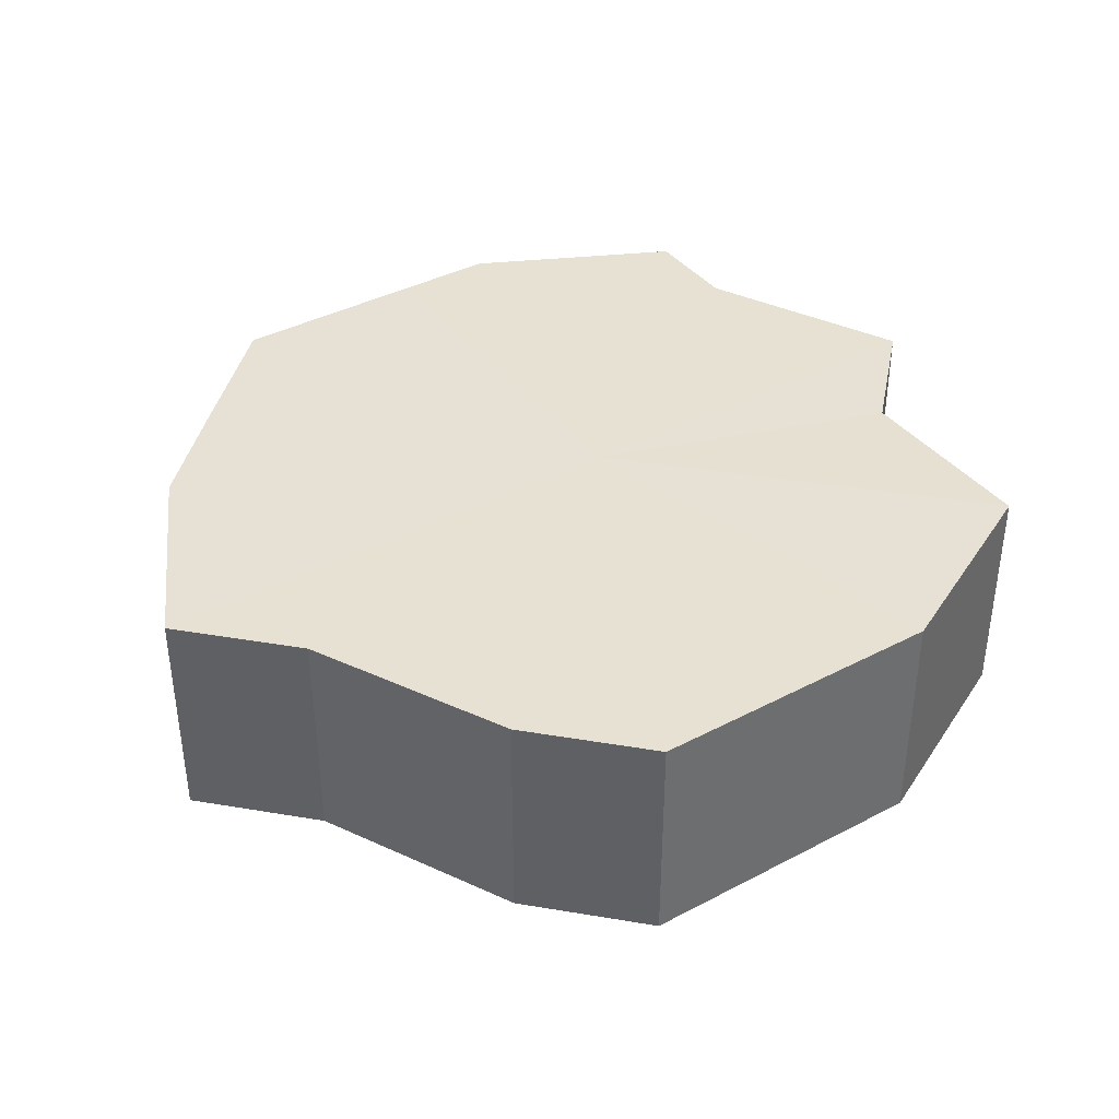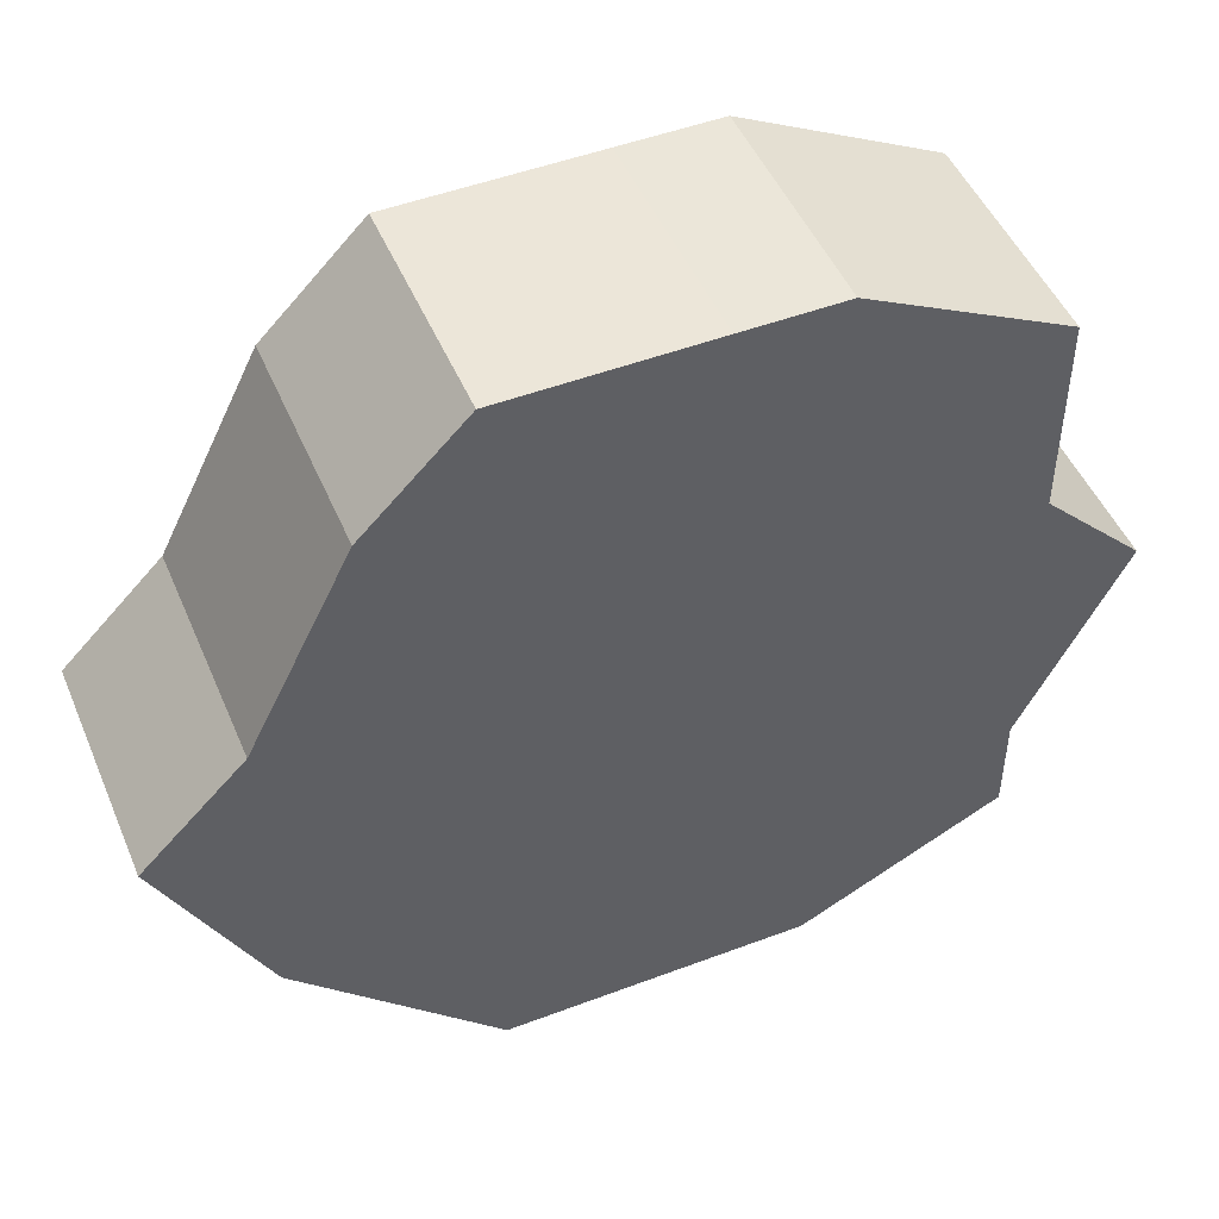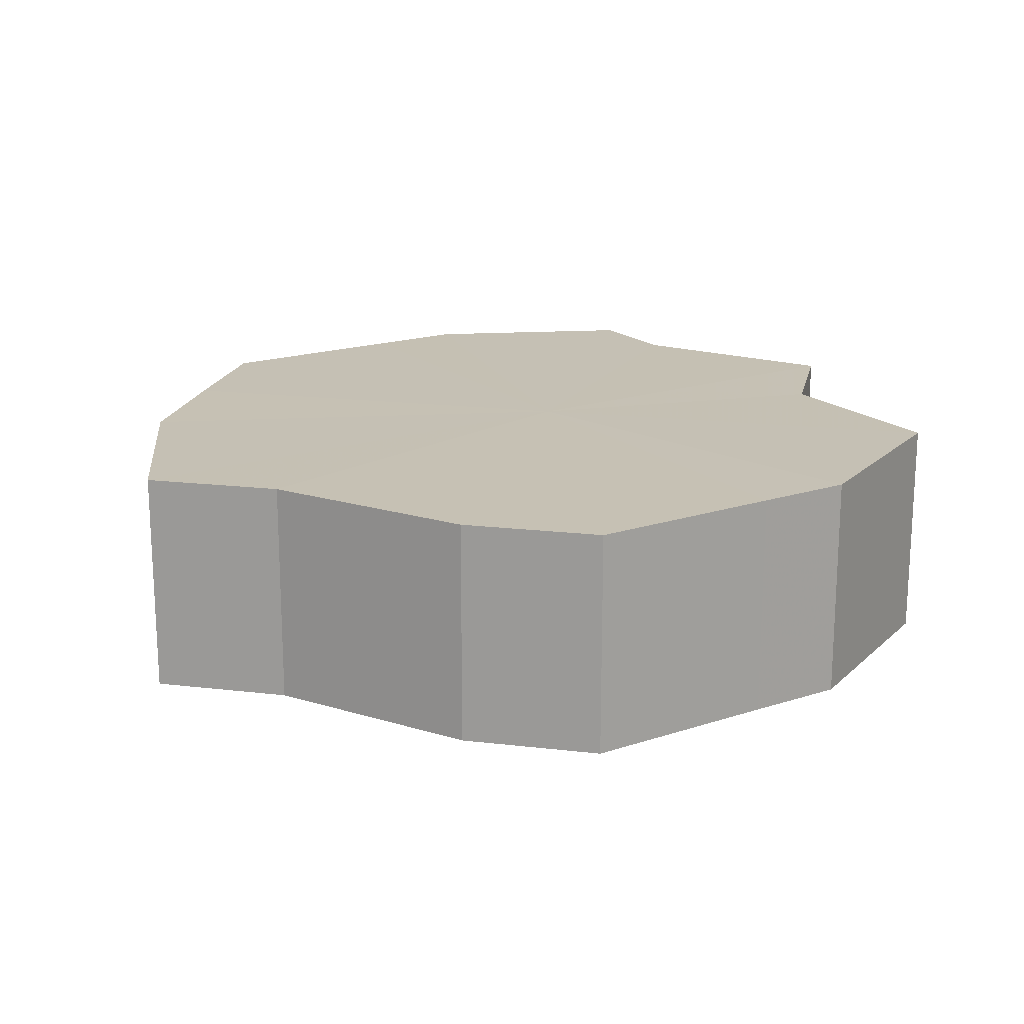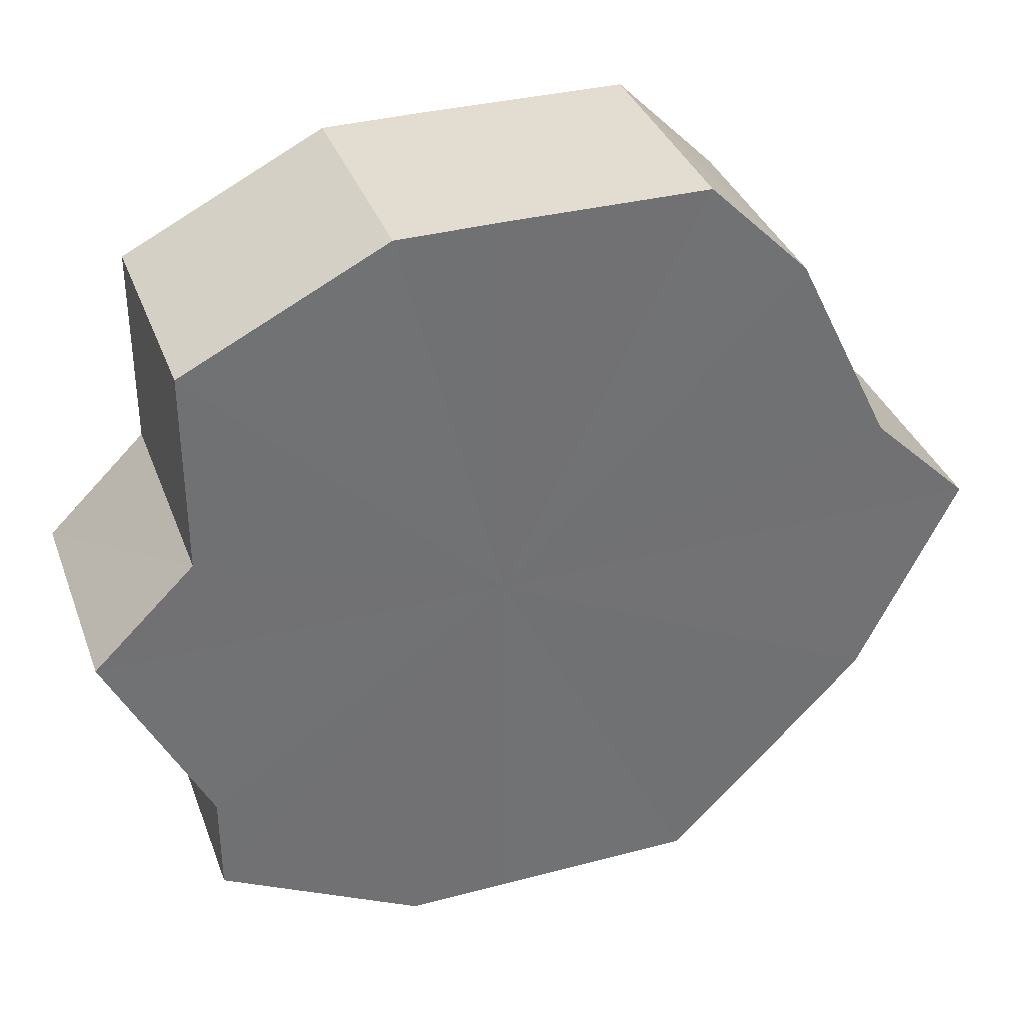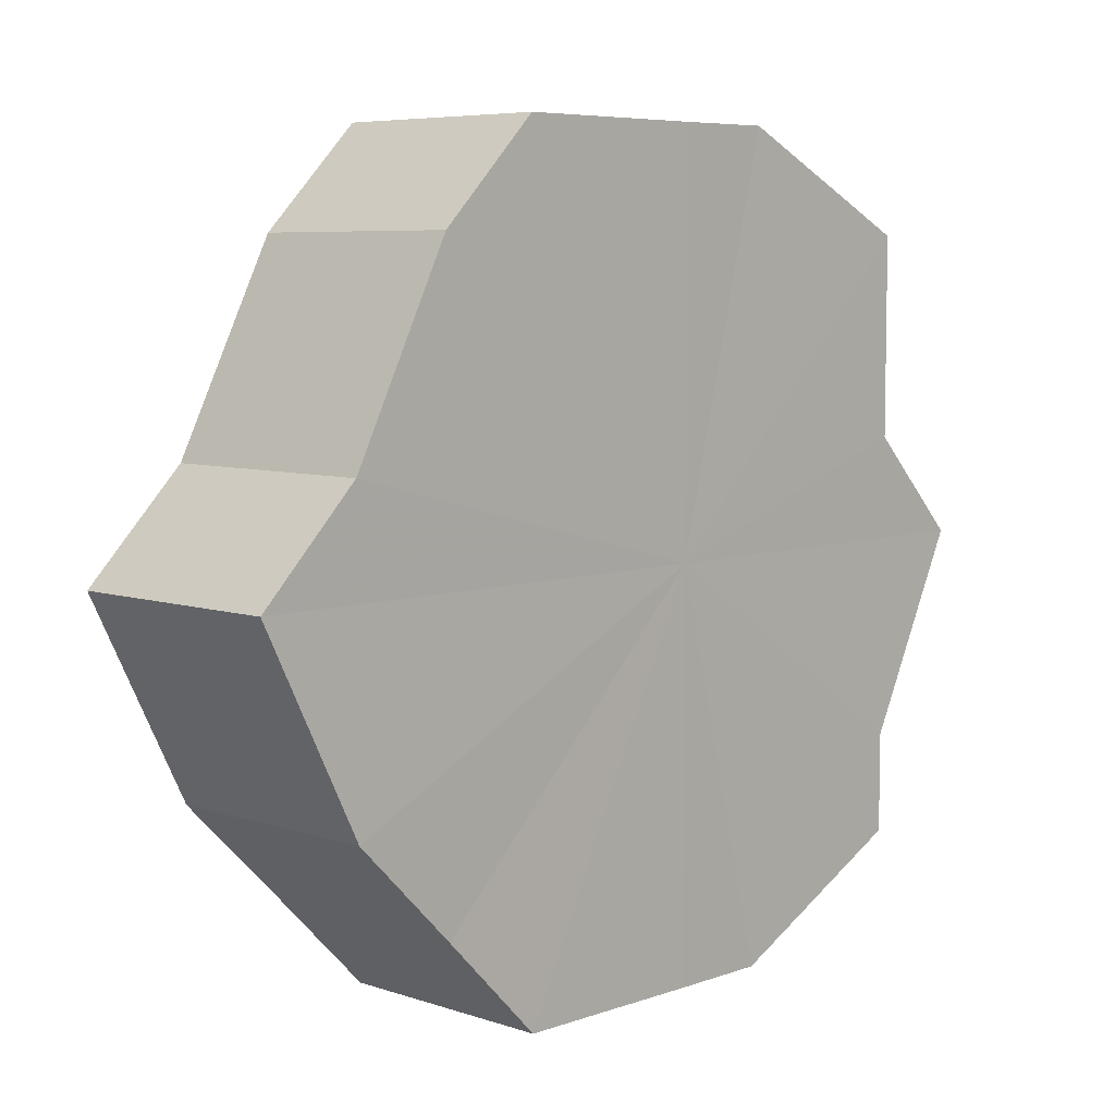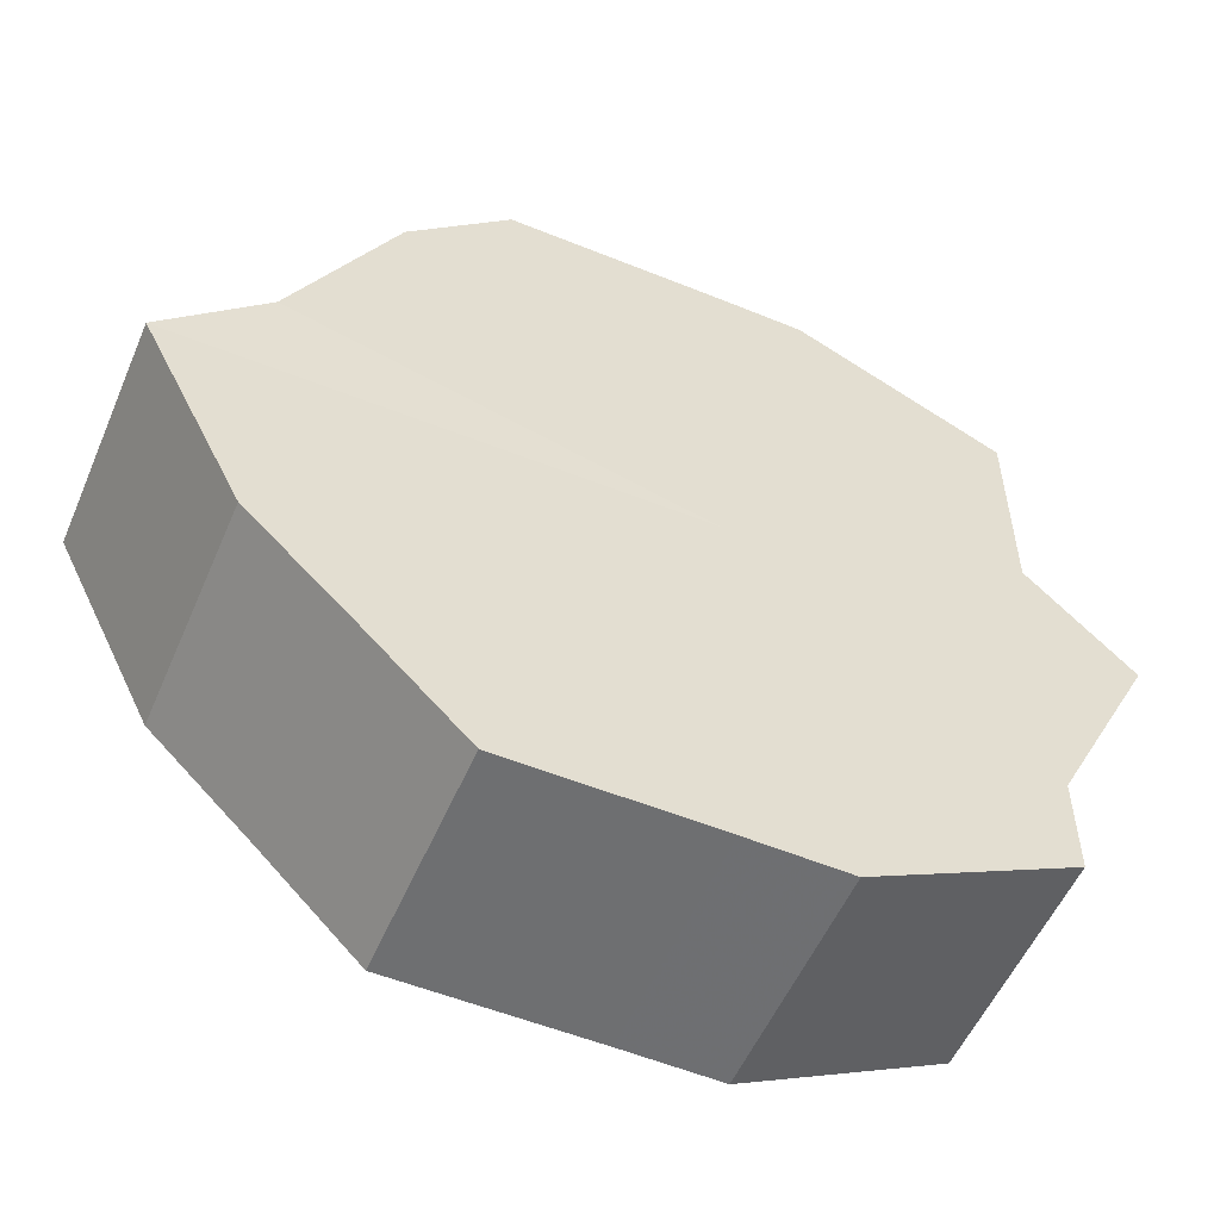
<metadata>
{"format":"obj","ext":"obj","renderer":"f3d","projection":"perspective","resolution":1024,"background":"white","views":[{"elev":38.9,"azim":146.6,"up":"+Z"},{"elev":48.5,"azim":157.2,"up":"+Y"},{"elev":18.3,"azim":147.5,"up":"+Z"},{"elev":35.4,"azim":-19.2,"up":"+Y"},{"elev":6.6,"azim":134.1,"up":"+Y"},{"elev":-54.5,"azim":157.0,"up":"+Y"}]}
</metadata>
<code>
o 15760
v 2247 1881 23.8
v 2247 1881 23.8
v 2247 1881 23.78
v 2247 1881 23.8
v 2247 1881 23.78
v 2247 1881 23.8
v 2247 1881 23.78
v 2247 1881 23.8
v 2247 1881 23.78
v 2247 1881 23.8
v 2247 1881 23.78
v 2247 1881 23.8
v 2247 1881 23.78
v 2247 1881 23.8
v 2247 1881 23.78
v 2247 1881 23.8
v 2247 1881 23.78
v 2247 1881 23.8
v 2247 1881 23.78
v 2247 1881 23.8
v 2247 1881 23.78
v 2247 1881 23.8
v 2247 1881 23.78
v 2247 1881 23.8
v 2247 1881 23.78
v 2247 1881 23.8
v 2247 1881 23.78
v 2247 1881 23.8
v 2247 1881 23.78
v 2247 1881 23.8
v 2247 1881 23.78
v 2247 1881 23.78
v 2247 1881 23.78
v 2247 1881 23.8
v 2247 1881 23.78
v 2247 1881 23.8
v 2247 1881 23.78
v 2247 1881 23.78
v 2247 1881 23.8
v 2247 1881 23.78
v 2247 1881 23.8
v 2247 1881 23.8
v 2247 1881 23.78
v 2247 1881 23.78
v 2247 1881 23.8
v 2247 1881 23.78
v 2247 1881 23.8
v 2247 1881 23.8
v 2247 1881 23.78
v 2247 1881 23.78
v 2247 1881 23.8
v 2247 1881 23.78
v 2247 1881 23.8
v 2247 1881 23.8
v 2247 1881 23.78
v 2247 1881 23.78
v 2247 1881 23.8
v 2247 1881 23.78
v 2247 1881 23.8
v 2247 1881 23.8
v 2247 1881 23.78
v 2247 1881 23.78
v 2247 1881 23.8
v 2247 1881 23.8
v 2247 1881 23.8
v 2247 1881 23.8
v 2247 1881 23.8
v 2247 1881 23.8
v 2247 1881 23.8
v 2247 1881 23.8
v 2247 1881 23.8
v 2247 1881 23.8
v 2247 1881 23.8
v 2247 1881 23.8
v 2247 1881 23.8
v 2247 1881 23.8
v 2247 1881 23.8
v 2247 1881 23.8
v 2247 1881 23.8
v 2247 1881 23.8
v 2247 1881 23.8
v 2247 1881 23.78
v 2247 1881 23.78
v 2247 1881 23.78
v 2247 1881 23.78
v 2247 1881 23.78
v 2247 1881 23.78
v 2247 1881 23.78
v 2247 1881 23.78
v 2247 1881 23.78
v 2247 1881 23.78
v 2247 1881 23.78
v 2247 1881 23.78
v 2247 1881 23.78
v 2247 1881 23.78
v 2247 1881 23.78
v 2247 1881 23.78
v 2247 1881 23.78
f 1 2 3
f 2 4 5
f 6 1 7
f 4 8 9
f 10 6 11
f 8 12 13
f 14 10 15
f 12 16 17
f 18 14 19
f 16 20 21
f 22 18 23
f 20 24 25
f 26 22 27
f 24 28 29
f 30 26 31
f 28 30 32
f 33 34 35
f 35 36 37
f 38 39 33
f 40 41 38
f 37 42 43
f 44 45 40
f 46 47 44
f 43 48 49
f 50 51 46
f 52 53 50
f 49 54 55
f 56 57 52
f 58 59 56
f 55 60 61
f 62 63 58
f 61 64 62
f 65 66 67
f 65 68 66
f 65 67 69
f 65 70 68
f 65 69 71
f 65 72 70
f 65 71 73
f 65 74 72
f 65 73 75
f 65 76 74
f 65 75 77
f 65 78 76
f 65 77 79
f 65 80 78
f 65 79 81
f 65 81 80
f 82 83 84
f 82 85 83
f 82 84 86
f 82 87 85
f 82 86 88
f 82 89 87
f 82 88 90
f 82 91 89
f 82 90 92
f 82 93 91
f 82 92 94
f 82 95 93
f 82 94 96
f 82 97 95
f 82 96 98
f 82 98 97

</code>
